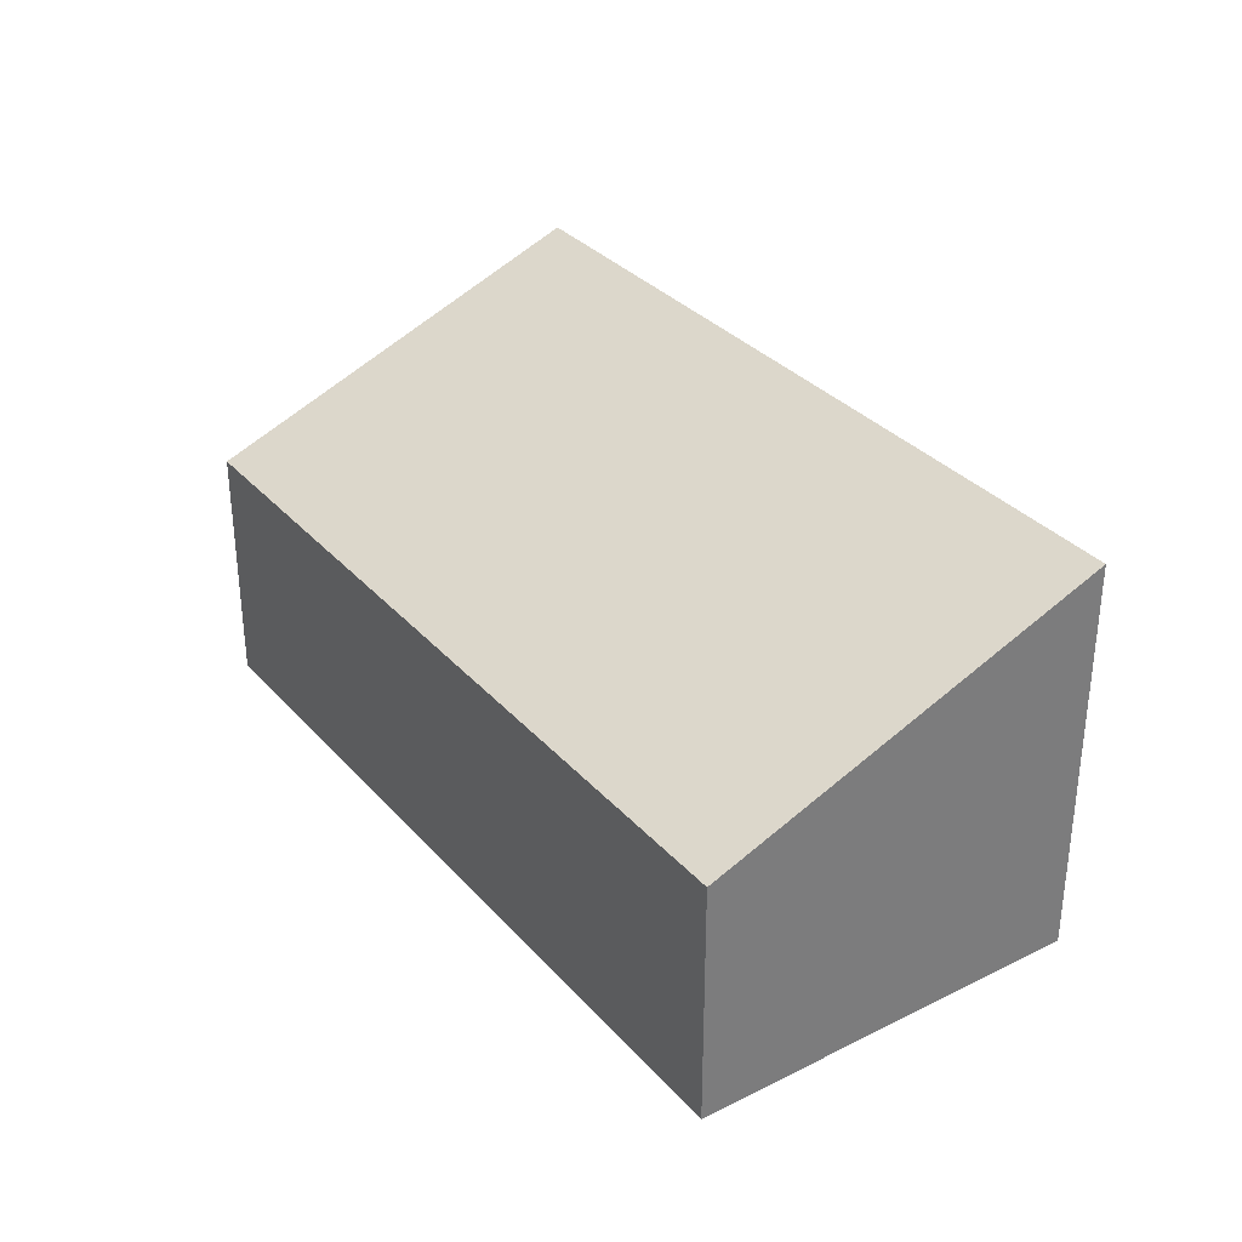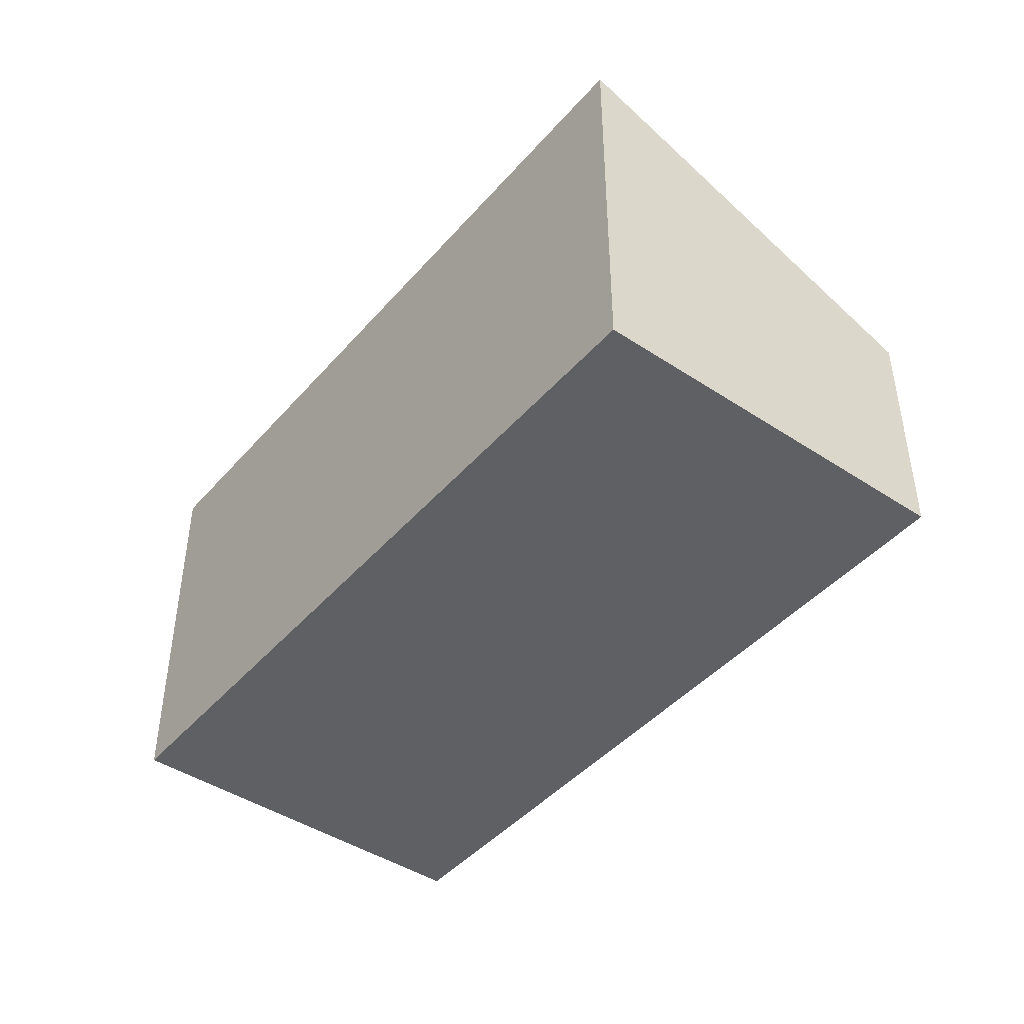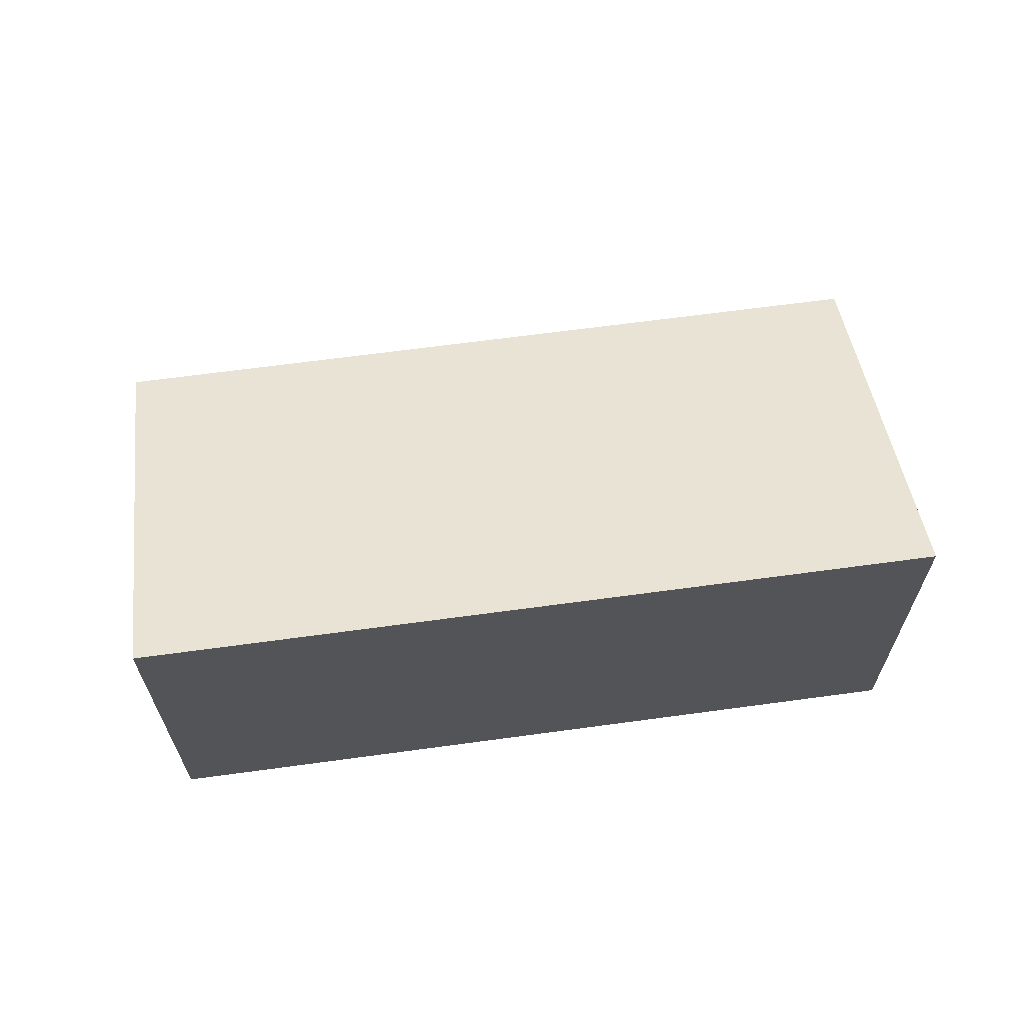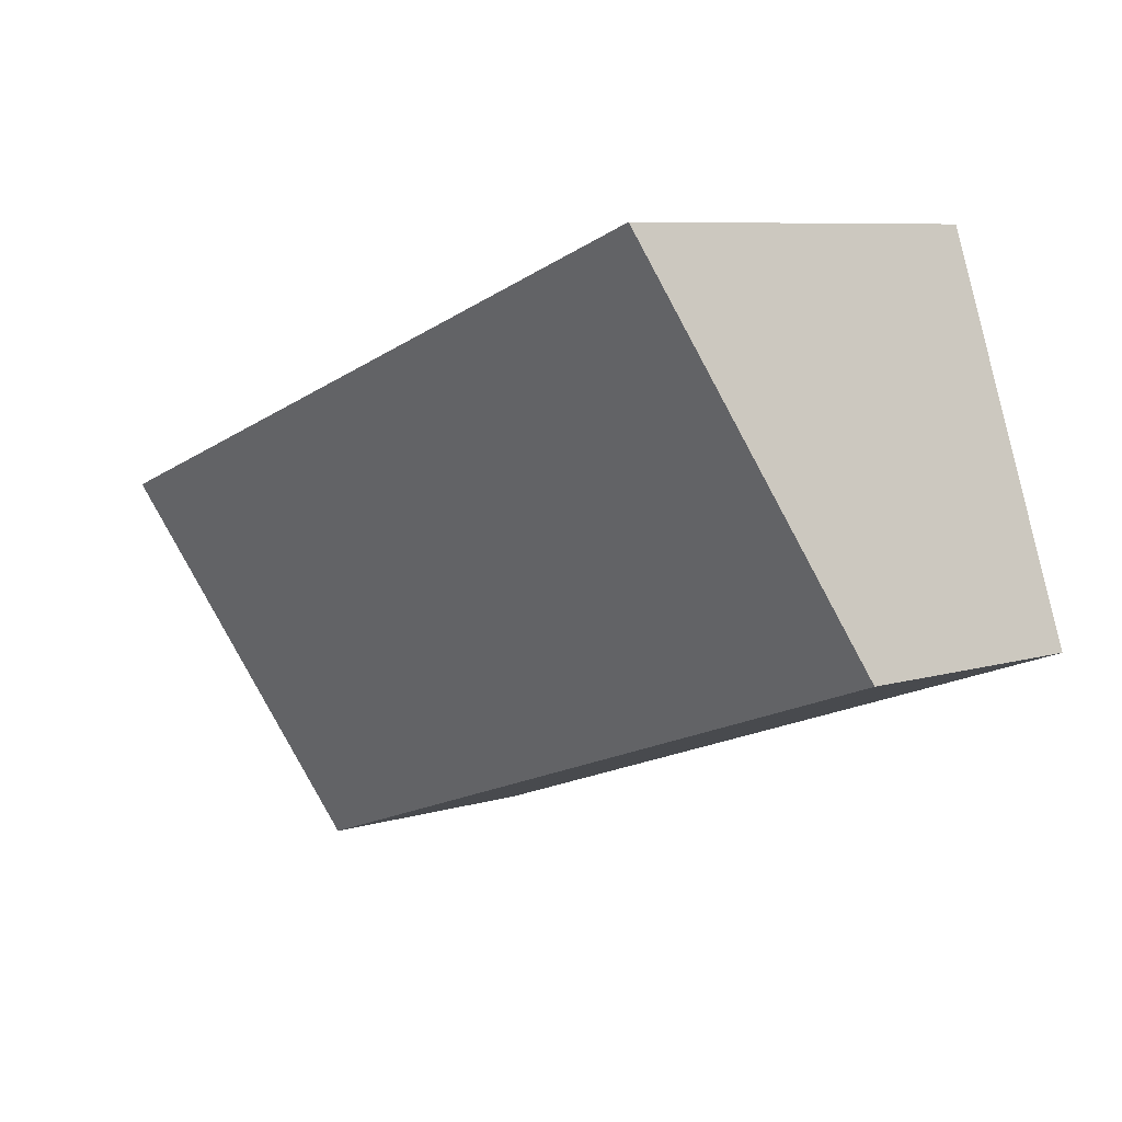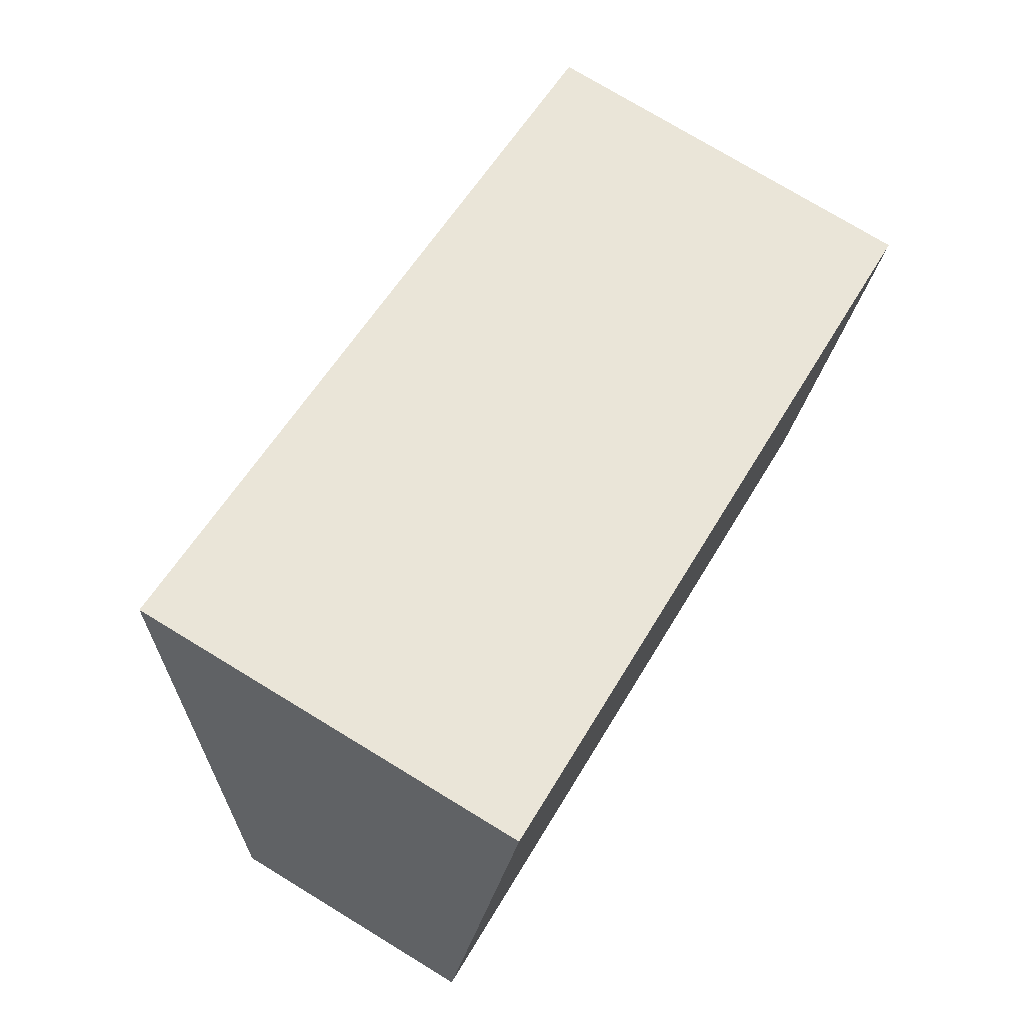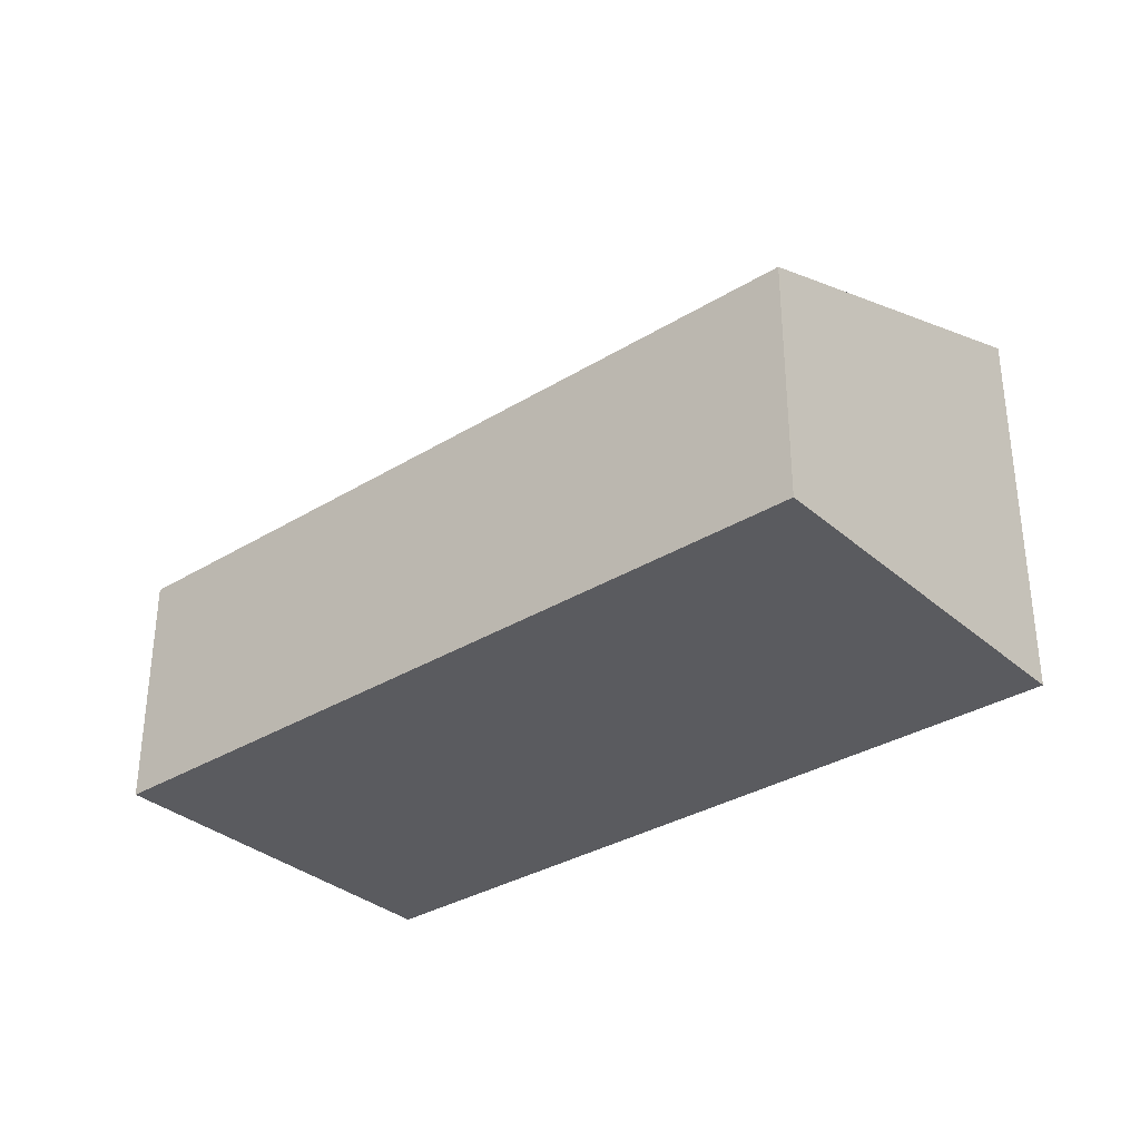
<metadata>
{"format":"obj","ext":"obj","renderer":"f3d","projection":"perspective","resolution":1024,"background":"white","views":[{"elev":33.0,"azim":-105.1,"up":"+Y"},{"elev":-44.1,"azim":71.6,"up":"+Y"},{"elev":65.1,"azim":11.6,"up":"+Y"},{"elev":7.8,"azim":-130.4,"up":"+Z"},{"elev":76.5,"azim":-58.8,"up":"+Z"},{"elev":-33.1,"azim":-120.4,"up":"+Y"}]}
</metadata>
<code>
v  5.64 1.807 -1.989
v  0.974 2.934 2.764
v  6.615 2.934 0.775
v  0 1.807 1.106e-16
v  5.64 1.218e-16 -1.989
v  0 0 0
v  0.974 -1.692e-16 2.764
v  6.615 -4.746e-17 0.775
g defaultobject
f 1 2 3
f 2 1 4
f 5 4 1
f 4 5 6
f 4 7 2
f 7 4 6
f 7 3 2
f 3 7 8
f 8 1 3
f 1 8 5
f 5 7 6
f 7 5 8

</code>
